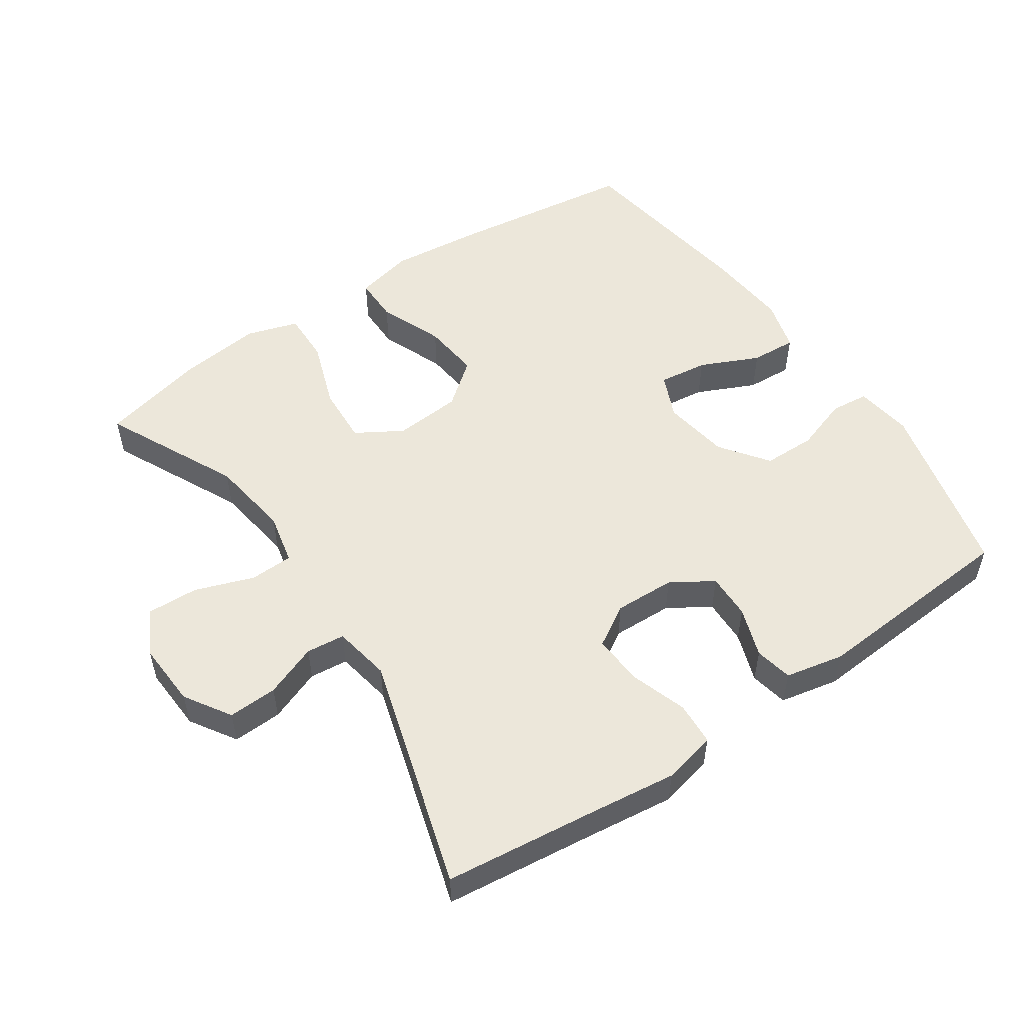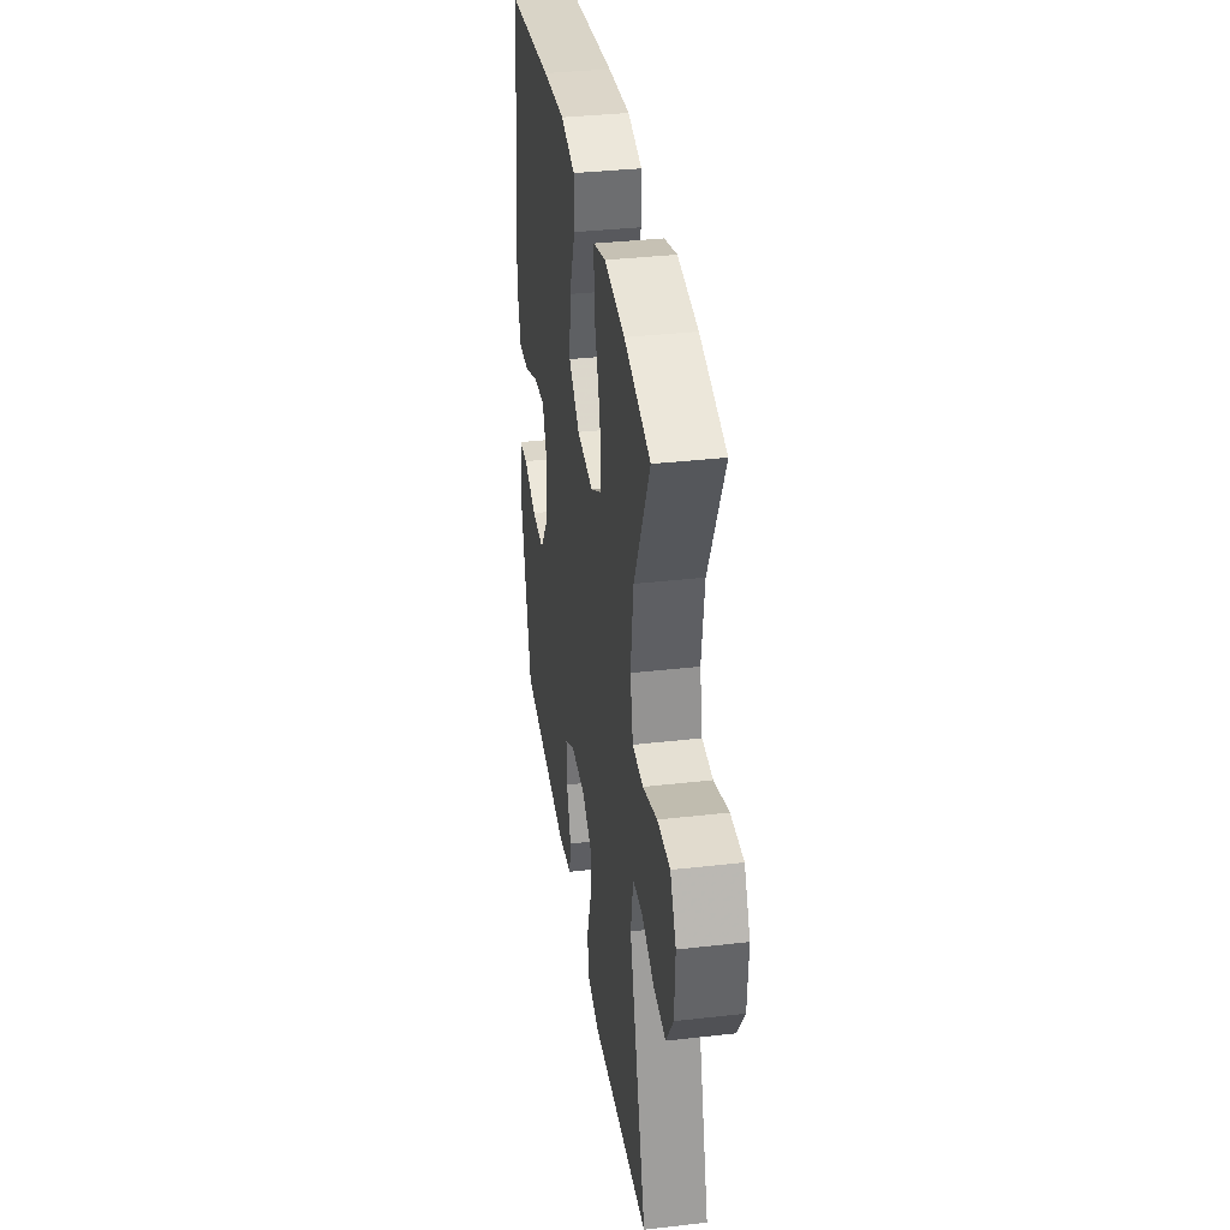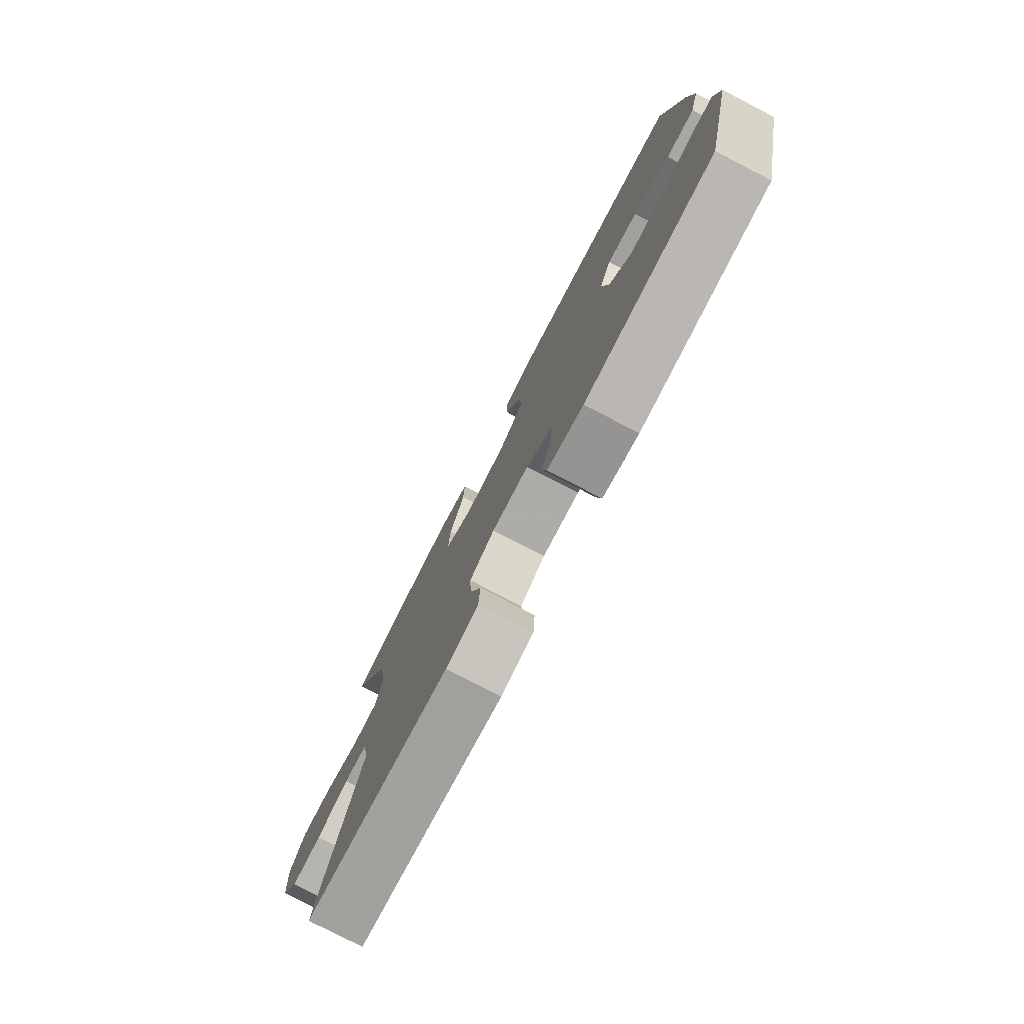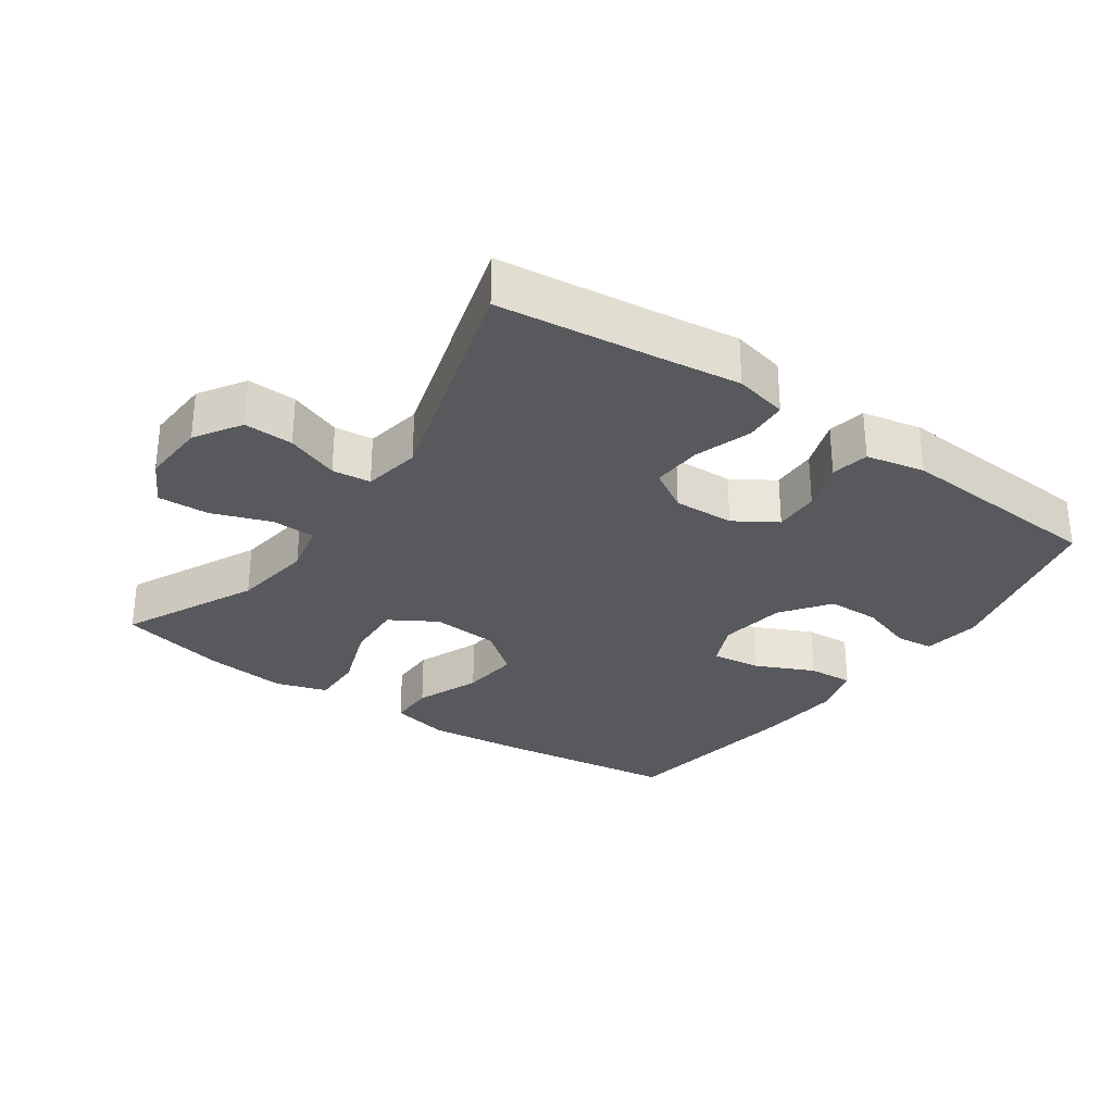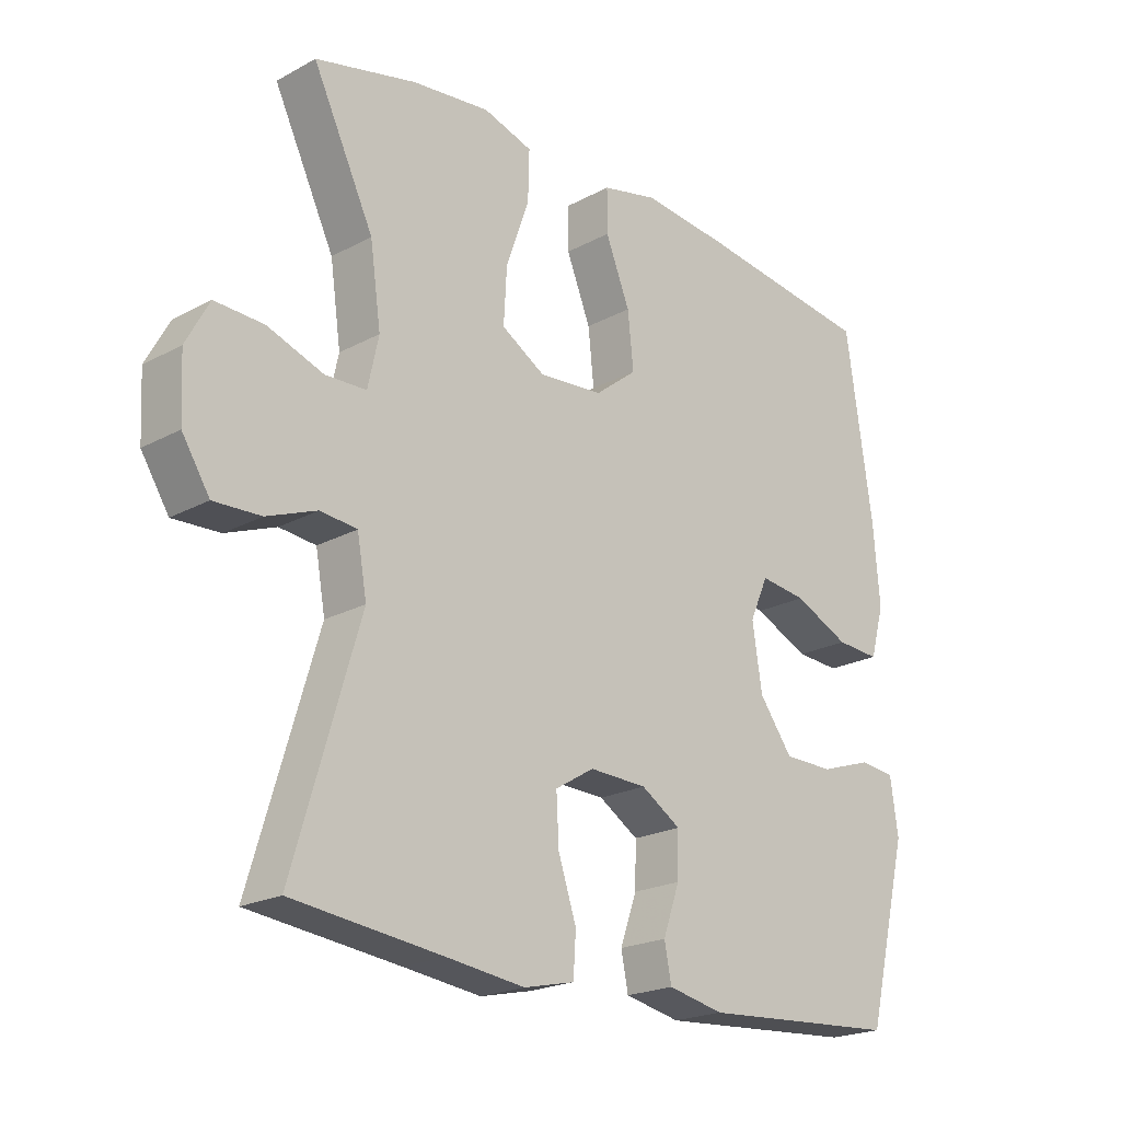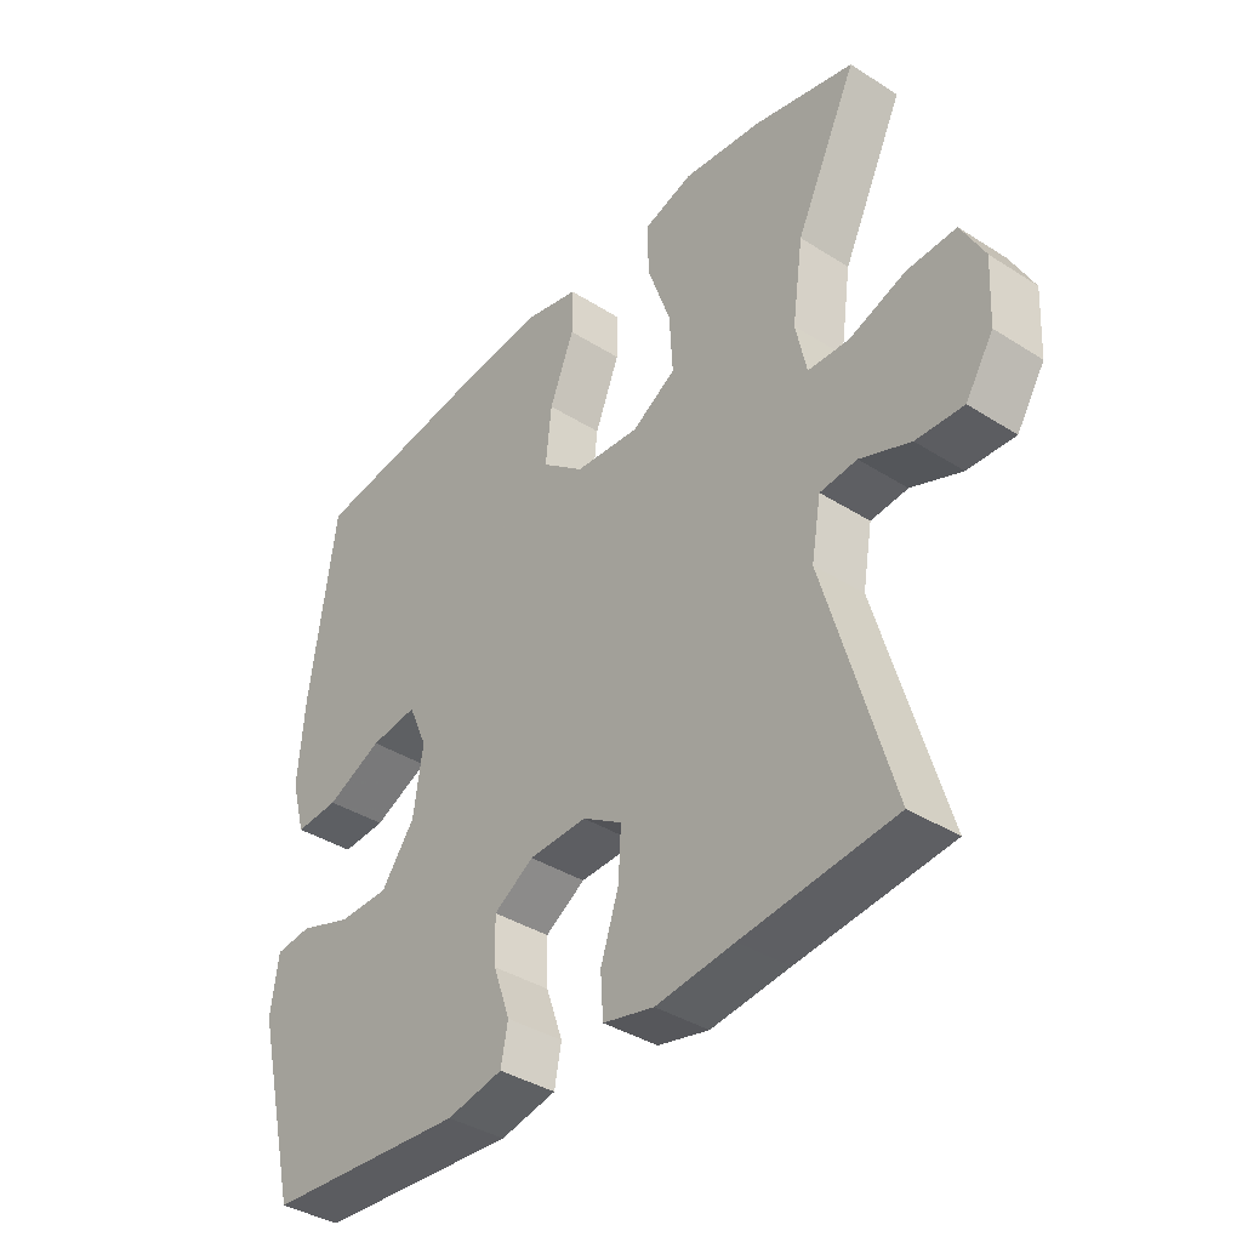
<metadata>
{"format":"obj","ext":"obj","renderer":"f3d","projection":"perspective","resolution":1024,"background":"white","views":[{"elev":52.7,"azim":145.7,"up":"+Y"},{"elev":36.2,"azim":81.5,"up":"+Z"},{"elev":-78.4,"azim":-117.3,"up":"+Z"},{"elev":-29.9,"azim":145.1,"up":"+Y"},{"elev":-21.2,"azim":134.0,"up":"+Z"},{"elev":-38.1,"azim":51.0,"up":"+Z"}]}
</metadata>
<code>
v 0.5 0.07 0.5
v 0.405 0.07 0.302
v 0.388 0.07 0.182
v 0.405 0.07 0.105
v 0.469 0.07 0.103
v 0.556 0.07 0.134
v 0.632 0.07 0.137
v 0.668 0.07 0.07
v 0.663 0.07 -0.027
v 0.62 0.07 -0.095
v 0.547 0.07 -0.092
v 0.469 0.07 -0.062
v 0.412 0.07 -0.068
v 0.397 0.07 -0.153
v 0.5 0.07 -0.5
v 0.266 0.07 -0.527
v 0.145 0.07 -0.542
v 0.066 0.07 -0.524
v 0.062 0.07 -0.46
v 0.09 0.07 -0.375
v 0.094 0.07 -0.301
v 0.033 0.07 -0.264
v -0.057 0.07 -0.267
v -0.119 0.07 -0.306
v -0.117 0.07 -0.374
v -0.091 0.07 -0.448
v -0.102 0.07 -0.504
v -0.189 0.07 -0.522
v -0.5 0.07 -0.5
v -0.566 0.07 -0.232
v -0.554 0.07 -0.147
v -0.498 0.07 -0.141
v -0.417 0.07 -0.168
v -0.339 0.07 -0.167
v -0.287 0.07 -0.096
v -0.272 0.07 0.003
v -0.301 0.07 0.069
v -0.374 0.07 0.06
v -0.461 0.07 0.02
v -0.529 0.07 0.016
v -0.551 0.07 0.094
v -0.541 0.07 0.218
v -0.5 0.07 0.5
v -0.223 0.07 0.537
v -0.087 0.07 0.551
v 0 0.07 0.531
v 0 0.07 0.463
v -0.038 0.07 0.368
v -0.047 0.07 0.282
v 0.019 0.07 0.23
v 0.119 0.07 0.222
v 0.187 0.07 0.263
v 0.182 0.07 0.35
v 0.146 0.07 0.451
v 0.144 0.07 0.528
v 0.221 0.07 0.552
v 0.343 0.07 0.538
v 0.5 0 0.5
v 0.405 0 0.302
v 0.388 0 0.182
v 0.405 0 0.105
v 0.469 0 0.103
v 0.556 0 0.134
v 0.632 0 0.137
v 0.668 0 0.07
v 0.663 0 -0.027
v 0.62 0 -0.095
v 0.547 0 -0.092
v 0.469 0 -0.062
v 0.412 0 -0.068
v 0.397 0 -0.153
v 0.5 0 -0.5
v 0.266 0 -0.527
v 0.145 0 -0.542
v 0.066 0 -0.524
v 0.062 0 -0.46
v 0.09 0 -0.375
v 0.094 0 -0.301
v 0.033 0 -0.264
v -0.057 0 -0.267
v -0.119 0 -0.306
v -0.117 0 -0.374
v -0.091 0 -0.448
v -0.102 0 -0.504
v -0.189 0 -0.522
v -0.5 0 -0.5
v -0.566 0 -0.232
v -0.554 0 -0.147
v -0.498 0 -0.141
v -0.417 0 -0.168
v -0.339 0 -0.167
v -0.287 0 -0.096
v -0.272 0 0.003
v -0.301 0 0.069
v -0.374 0 0.06
v -0.461 0 0.02
v -0.529 0 0.016
v -0.551 0 0.094
v -0.541 0 0.218
v -0.5 0 0.5
v -0.223 0 0.537
v -0.087 0 0.551
v 0 0 0.531
v 0 0 0.463
v -0.038 0 0.368
v -0.047 0 0.282
v 0.019 0 0.23
v 0.119 0 0.222
v 0.187 0 0.263
v 0.182 0 0.35
v 0.146 0 0.451
v 0.144 0 0.528
v 0.221 0 0.552
v 0.343 0 0.538
f 57 1 2
f 56 57 2
f 55 56 2
f 54 55 2
f 53 54 2
f 52 53 2 3
f 51 52 3 4
f 50 51 4
f 46 47 48
f 45 46 48
f 44 45 48
f 43 44 48
f 42 43 48
f 41 42 48
f 40 41 48
f 39 40 48
f 38 39 48
f 37 38 48 49
f 36 37 49 50
f 31 32 33
f 30 31 33
f 29 30 33
f 28 29 33
f 27 28 33
f 26 27 33
f 25 26 33
f 24 25 33 34
f 23 24 34 35
f 18 19 20
f 17 18 20
f 16 17 20
f 16 20 21
f 15 16 21
f 14 15 21
f 13 14 21 22
f 10 11 12
f 9 10 12
f 8 9 12
f 7 8 12
f 6 7 12
f 5 6 12
f 4 5 12 13
f 35 36 50
f 23 35 50
f 22 23 50
f 13 22 50
f 4 13 50
f 59 58 114
f 59 114 113
f 59 113 112
f 59 112 111
f 59 111 110
f 60 59 110 109
f 61 60 109 108
f 61 108 107
f 105 104 103
f 105 103 102
f 105 102 101
f 105 101 100
f 105 100 99
f 105 99 98
f 105 98 97
f 105 97 96
f 105 96 95
f 106 105 95 94
f 107 106 94 93
f 90 89 88
f 90 88 87
f 90 87 86
f 90 86 85
f 90 85 84
f 90 84 83
f 90 83 82
f 91 90 82 81
f 92 91 81 80
f 77 76 75
f 77 75 74
f 77 74 73
f 78 77 73
f 78 73 72
f 78 72 71
f 79 78 71 70
f 69 68 67
f 69 67 66
f 69 66 65
f 69 65 64
f 69 64 63
f 69 63 62
f 70 69 62 61
f 107 93 92
f 107 92 80
f 107 80 79
f 107 79 70
f 107 70 61
f 1 58 59 2
f 2 59 60 3
f 3 60 61 4
f 4 61 62 5
f 5 62 63 6
f 6 63 64 7
f 7 64 65 8
f 8 65 66 9
f 9 66 67 10
f 10 67 68 11
f 11 68 69 12
f 12 69 70 13
f 13 70 71 14
f 14 71 72 15
f 15 72 73 16
f 16 73 74 17
f 17 74 75 18
f 18 75 76 19
f 19 76 77 20
f 20 77 78 21
f 21 78 79 22
f 22 79 80 23
f 23 80 81 24
f 24 81 82 25
f 25 82 83 26
f 26 83 84 27
f 27 84 85 28
f 28 85 86 29
f 29 86 87 30
f 30 87 88 31
f 31 88 89 32
f 32 89 90 33
f 33 90 91 34
f 34 91 92 35
f 35 92 93 36
f 36 93 94 37
f 37 94 95 38
f 38 95 96 39
f 39 96 97 40
f 40 97 98 41
f 41 98 99 42
f 42 99 100 43
f 43 100 101 44
f 44 101 102 45
f 45 102 103 46
f 46 103 104 47
f 47 104 105 48
f 48 105 106 49
f 49 106 107 50
f 50 107 108 51
f 51 108 109 52
f 52 109 110 53
f 53 110 111 54
f 54 111 112 55
f 55 112 113 56
f 56 113 114 57
f 57 114 58 1

</code>
